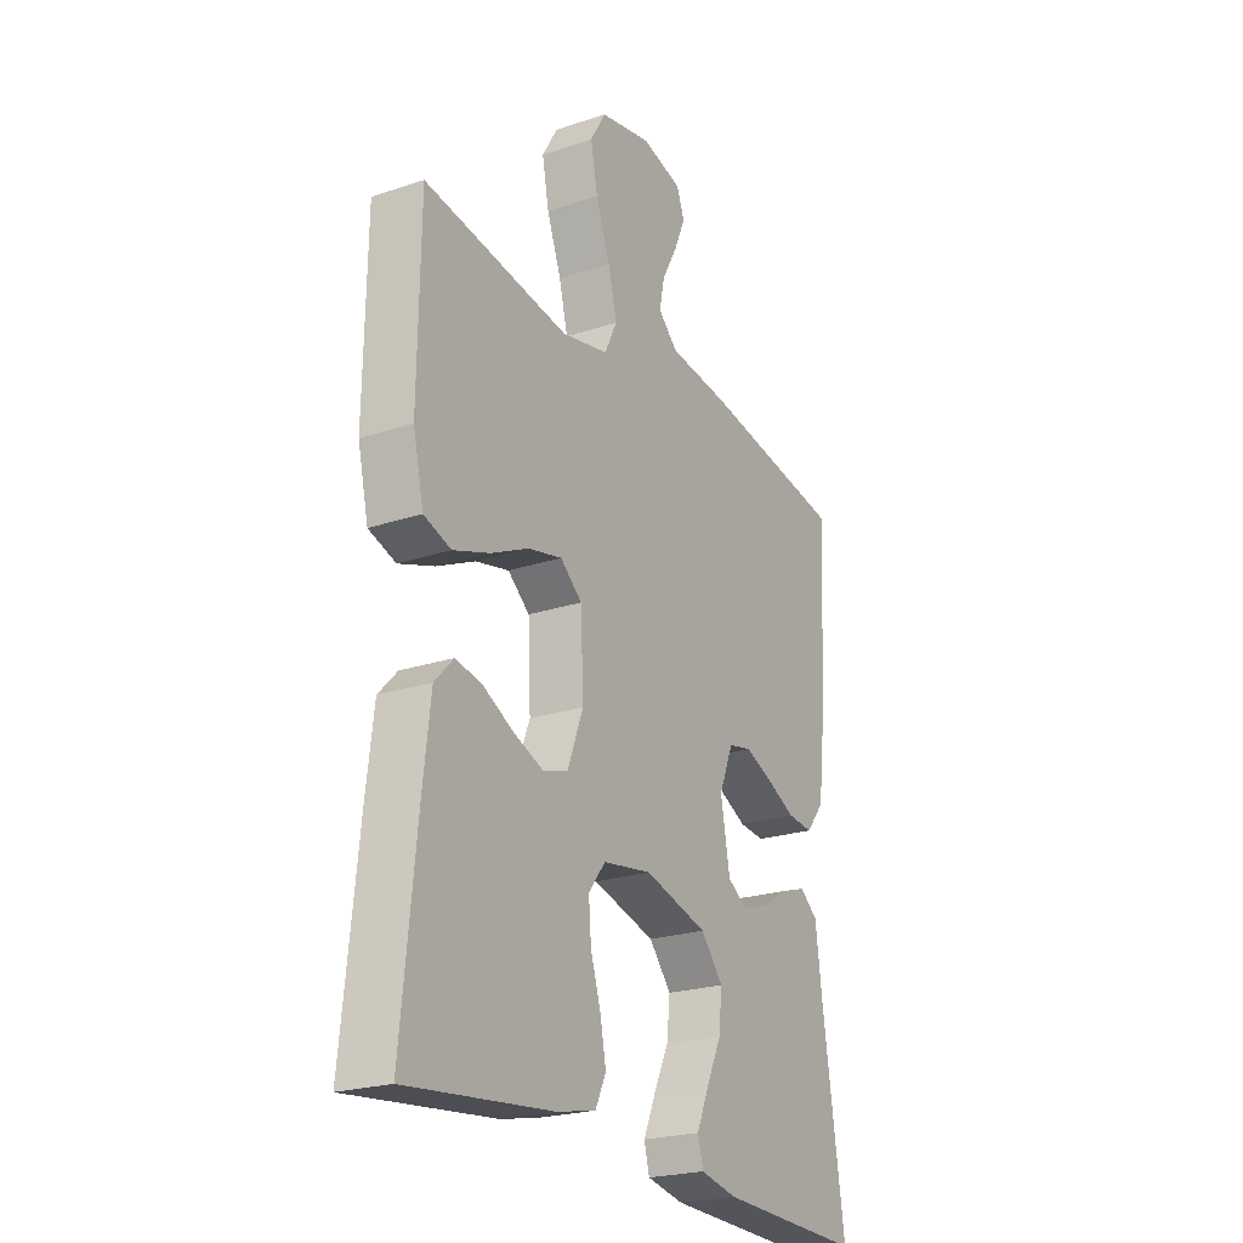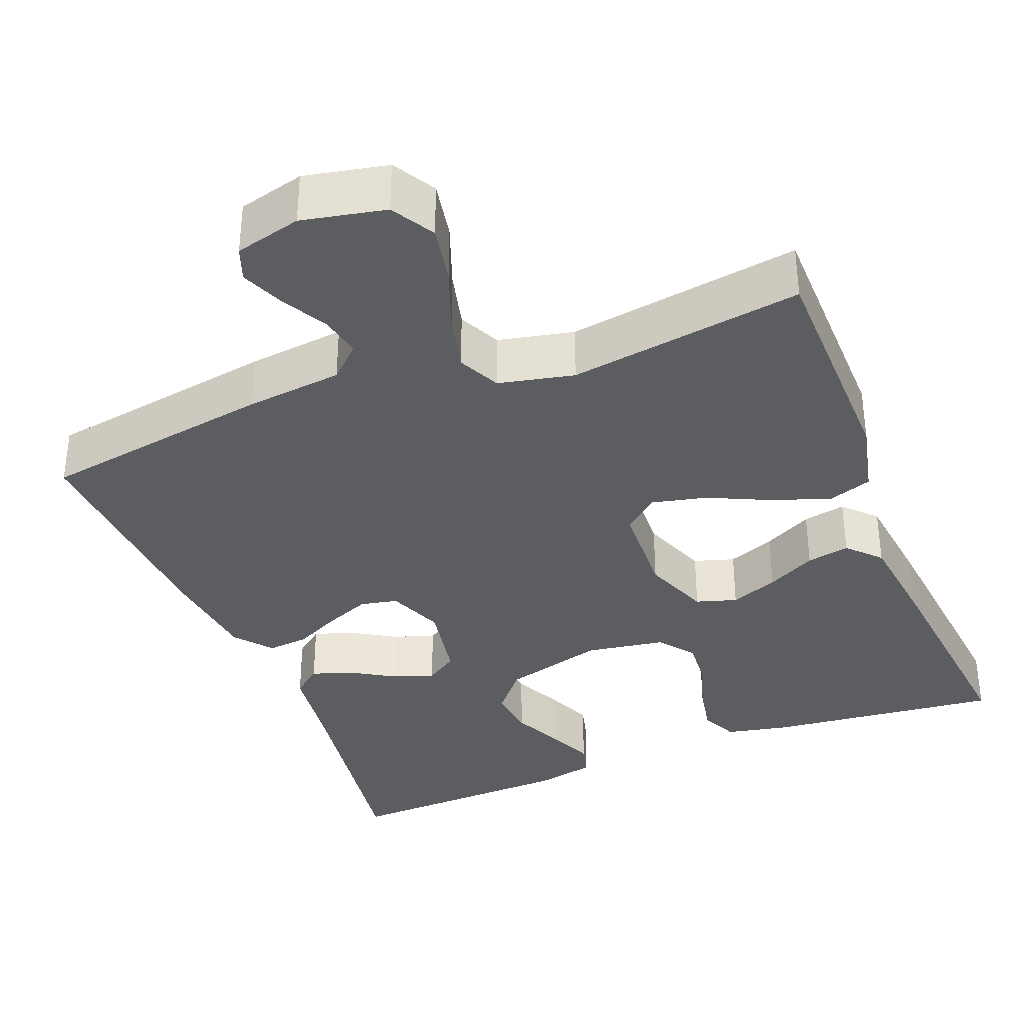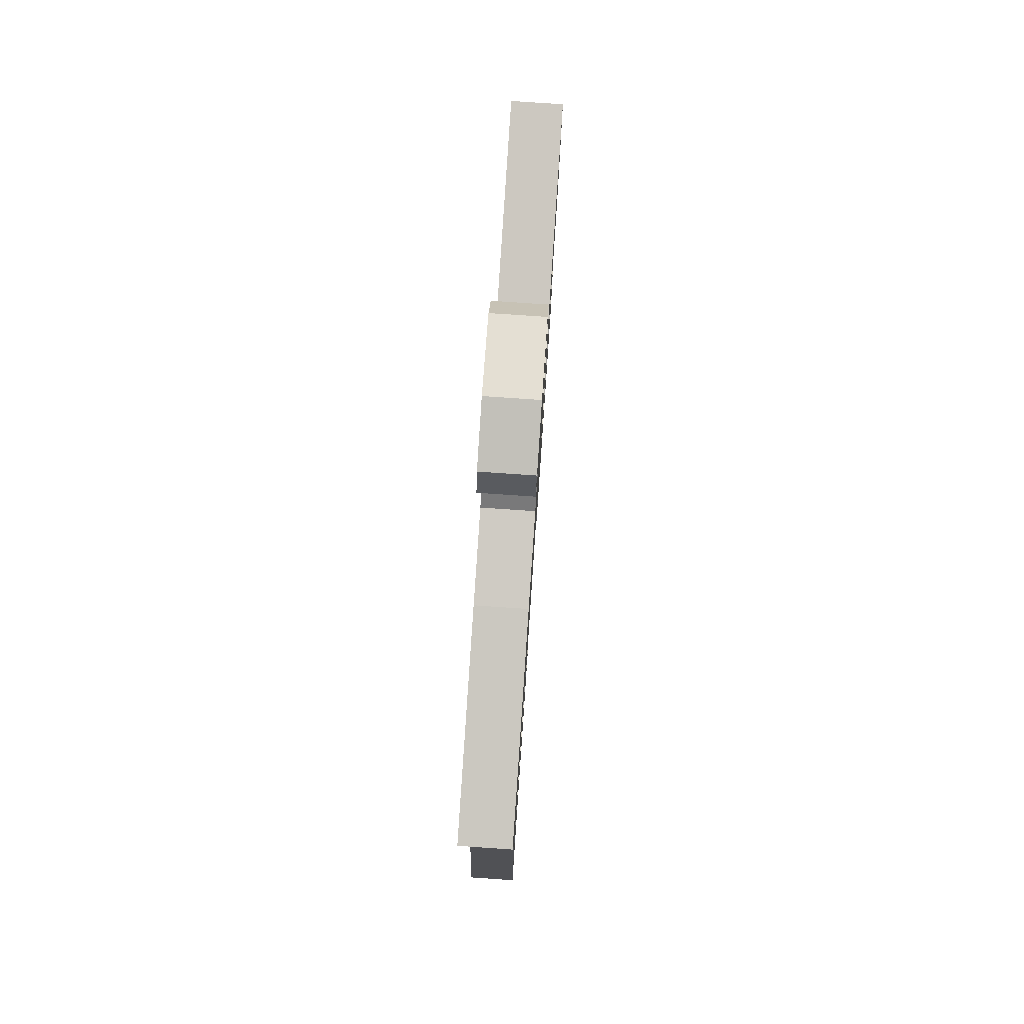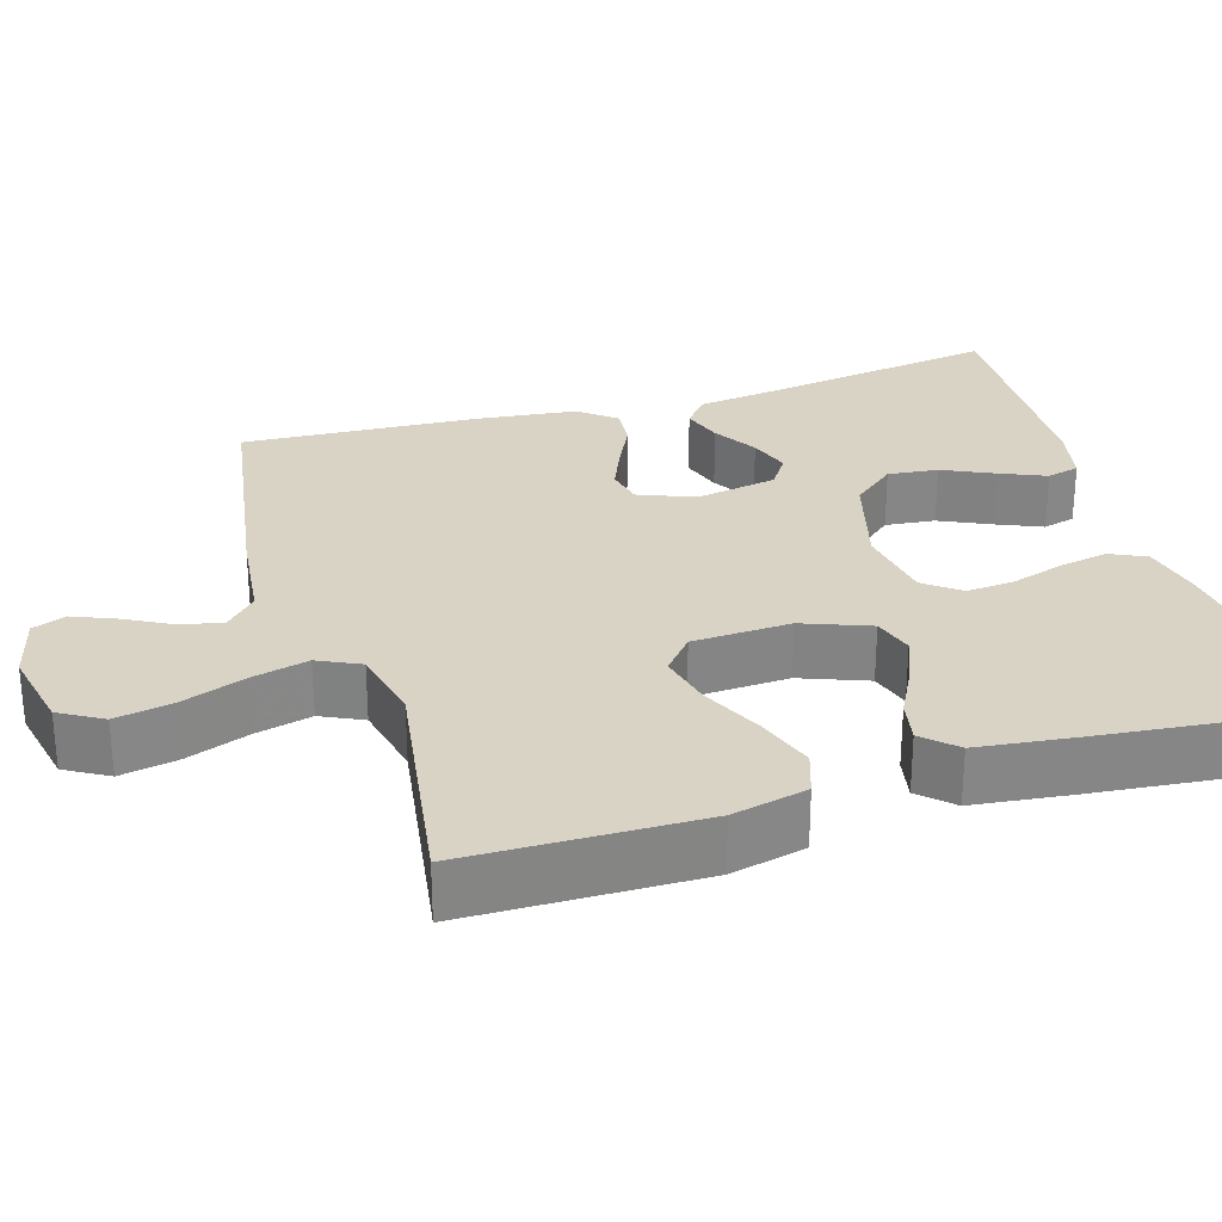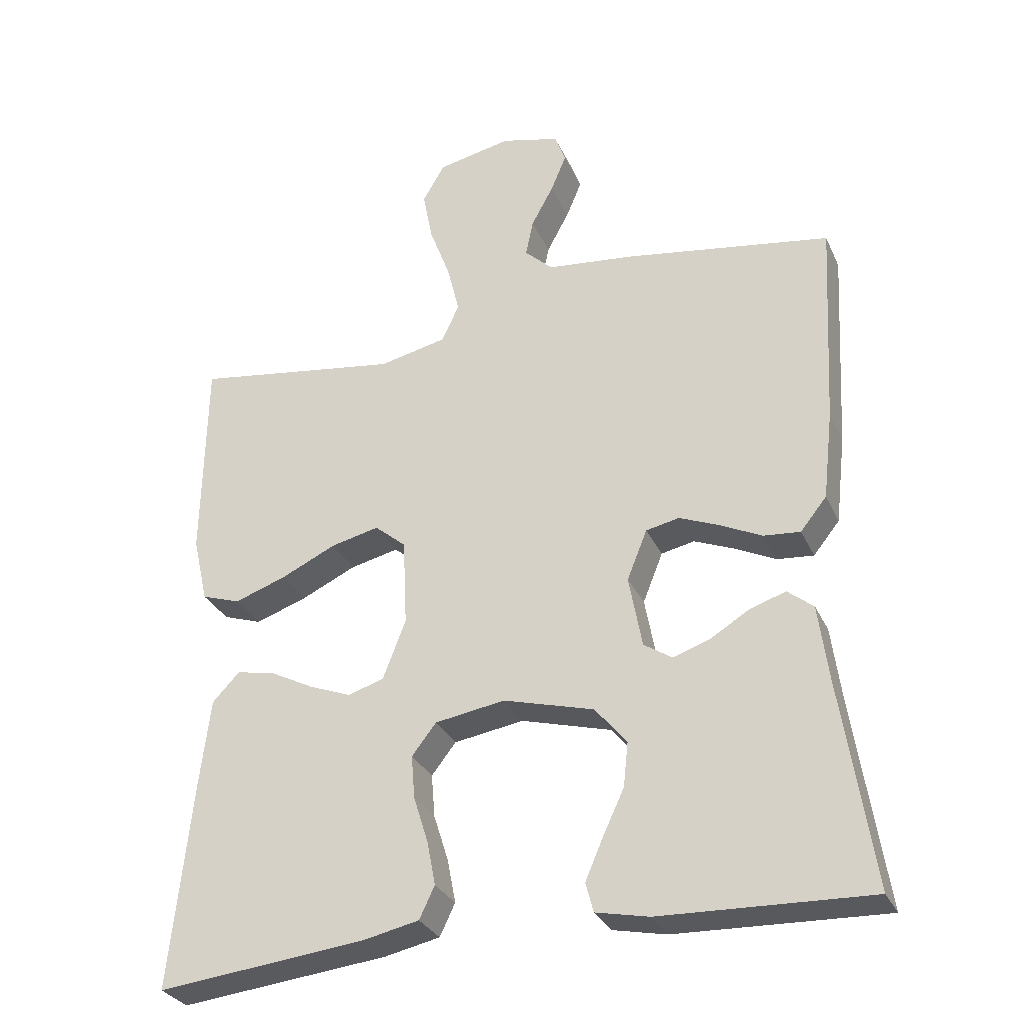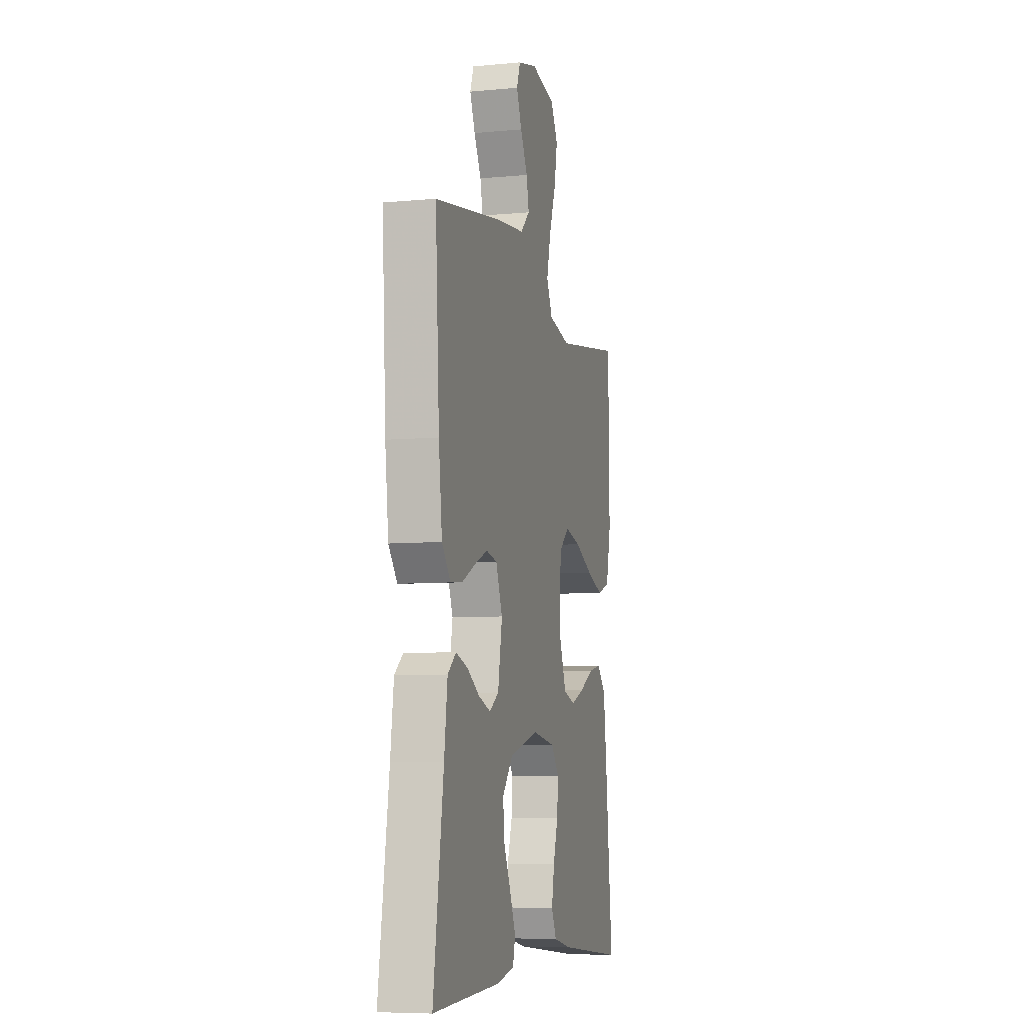
<metadata>
{"format":"obj","ext":"obj","renderer":"f3d","projection":"perspective","resolution":1024,"background":"white","views":[{"elev":-23.0,"azim":119.6,"up":"+Z"},{"elev":-35.7,"azim":21.5,"up":"+Y"},{"elev":78.4,"azim":-86.1,"up":"+Z"},{"elev":28.3,"azim":73.0,"up":"+Y"},{"elev":-30.5,"azim":-158.6,"up":"+Z"},{"elev":-7.2,"azim":-75.1,"up":"+Z"}]}
</metadata>
<code>
v -0.5 0.07 0.5
v -0.2 0.07 0.549
v -0.076 0.07 0.563
v -0.035 0.07 0.602
v -0.046 0.07 0.655
v -0.078 0.07 0.714
v -0.101 0.07 0.769
v -0.085 0.07 0.812
v 0 0.07 0.834
v 0.107 0.07 0.812
v 0.139 0.07 0.757
v 0.125 0.07 0.683
v 0.095 0.07 0.602
v 0.077 0.07 0.529
v 0.103 0.07 0.475
v 0.2 0.07 0.454
v 0.5 0.07 0.5
v 0.504 0.07 0.2
v 0.482 0.07 0.104
v 0.426 0.07 0.085
v 0.351 0.07 0.111
v 0.272 0.07 0.148
v 0.202 0.07 0.164
v 0.157 0.07 0.126
v 0.151 0.07 0
v 0.184 0.07 -0.086
v 0.236 0.07 -0.102
v 0.297 0.07 -0.078
v 0.36 0.07 -0.045
v 0.415 0.07 -0.034
v 0.454 0.07 -0.075
v 0.469 0.07 -0.2
v 0.5 0.07 -0.5
v 0.2 0.07 -0.468
v 0.12 0.07 -0.451
v 0.098 0.07 -0.405
v 0.11 0.07 -0.342
v 0.131 0.07 -0.275
v 0.136 0.07 -0.213
v 0.101 0.07 -0.168
v 0 0.07 -0.152
v -0.13 0.07 -0.188
v -0.176 0.07 -0.243
v -0.169 0.07 -0.307
v -0.138 0.07 -0.373
v -0.113 0.07 -0.431
v -0.124 0.07 -0.473
v -0.2 0.07 -0.489
v -0.5 0.07 -0.5
v -0.455 0.07 -0.2
v -0.441 0.07 -0.092
v -0.404 0.07 -0.062
v -0.352 0.07 -0.079
v -0.296 0.07 -0.113
v -0.243 0.07 -0.131
v -0.202 0.07 -0.104
v -0.183 0.07 0
v -0.212 0.07 0.072
v -0.26 0.07 0.082
v -0.318 0.07 0.058
v -0.377 0.07 0.029
v -0.43 0.07 0.024
v -0.468 0.07 0.071
v -0.483 0.07 0.2
v -0.5 0 0.5
v -0.2 0 0.549
v -0.076 0 0.563
v -0.035 0 0.602
v -0.046 0 0.655
v -0.078 0 0.714
v -0.101 0 0.769
v -0.085 0 0.812
v 0 0 0.834
v 0.107 0 0.812
v 0.139 0 0.757
v 0.125 0 0.683
v 0.095 0 0.602
v 0.077 0 0.529
v 0.103 0 0.475
v 0.2 0 0.454
v 0.5 0 0.5
v 0.504 0 0.2
v 0.482 0 0.104
v 0.426 0 0.085
v 0.351 0 0.111
v 0.272 0 0.148
v 0.202 0 0.164
v 0.157 0 0.126
v 0.151 0 0
v 0.184 0 -0.086
v 0.236 0 -0.102
v 0.297 0 -0.078
v 0.36 0 -0.045
v 0.415 0 -0.034
v 0.454 0 -0.075
v 0.469 0 -0.2
v 0.5 0 -0.5
v 0.2 0 -0.468
v 0.12 0 -0.451
v 0.098 0 -0.405
v 0.11 0 -0.342
v 0.131 0 -0.275
v 0.136 0 -0.213
v 0.101 0 -0.168
v 0 0 -0.152
v -0.13 0 -0.188
v -0.176 0 -0.243
v -0.169 0 -0.307
v -0.138 0 -0.373
v -0.113 0 -0.431
v -0.124 0 -0.473
v -0.2 0 -0.489
v -0.5 0 -0.5
v -0.455 0 -0.2
v -0.441 0 -0.092
v -0.404 0 -0.062
v -0.352 0 -0.079
v -0.296 0 -0.113
v -0.243 0 -0.131
v -0.202 0 -0.104
v -0.183 0 0
v -0.212 0 0.072
v -0.26 0 0.082
v -0.318 0 0.058
v -0.377 0 0.029
v -0.43 0 0.024
v -0.468 0 0.071
v -0.483 0 0.2
f 1 2 3
f 64 1 3
f 63 64 3
f 62 63 3
f 61 62 3
f 60 61 3
f 59 60 3 4
f 58 59 4
f 57 58 4
f 56 57 4
f 52 53 54
f 51 52 54
f 50 51 54
f 49 50 54
f 48 49 54
f 47 48 54
f 46 47 54
f 45 46 54
f 44 45 54
f 43 44 54 55
f 42 43 55 56
f 36 37 38
f 35 36 38
f 34 35 38
f 33 34 38
f 32 33 38
f 31 32 38
f 30 31 38
f 29 30 38
f 28 29 38
f 27 28 38 39
f 26 27 39 40
f 20 21 22
f 19 20 22
f 18 19 22
f 17 18 22
f 16 17 22
f 15 16 22 23
f 14 15 23 24
f 11 12 13
f 10 11 13
f 9 10 13
f 8 9 13
f 7 8 13
f 6 7 13
f 5 6 13
f 4 5 13 14
f 14 24 25
f 4 14 25
f 56 4 25
f 42 56 25
f 41 42 25
f 25 26 40 41
f 67 66 65
f 67 65 128
f 67 128 127
f 67 127 126
f 67 126 125
f 67 125 124
f 68 67 124 123
f 68 123 122
f 68 122 121
f 68 121 120
f 118 117 116
f 118 116 115
f 118 115 114
f 118 114 113
f 118 113 112
f 118 112 111
f 118 111 110
f 118 110 109
f 118 109 108
f 119 118 108 107
f 120 119 107 106
f 102 101 100
f 102 100 99
f 102 99 98
f 102 98 97
f 102 97 96
f 102 96 95
f 102 95 94
f 102 94 93
f 102 93 92
f 103 102 92 91
f 104 103 91 90
f 86 85 84
f 86 84 83
f 86 83 82
f 86 82 81
f 86 81 80
f 87 86 80 79
f 88 87 79 78
f 77 76 75
f 77 75 74
f 77 74 73
f 77 73 72
f 77 72 71
f 77 71 70
f 77 70 69
f 78 77 69 68
f 89 88 78
f 89 78 68
f 89 68 120
f 89 120 106
f 89 106 105
f 105 104 90 89
f 1 65 66 2
f 2 66 67 3
f 3 67 68 4
f 4 68 69 5
f 5 69 70 6
f 6 70 71 7
f 7 71 72 8
f 8 72 73 9
f 9 73 74 10
f 10 74 75 11
f 11 75 76 12
f 12 76 77 13
f 13 77 78 14
f 14 78 79 15
f 15 79 80 16
f 16 80 81 17
f 17 81 82 18
f 18 82 83 19
f 19 83 84 20
f 20 84 85 21
f 21 85 86 22
f 22 86 87 23
f 23 87 88 24
f 24 88 89 25
f 25 89 90 26
f 26 90 91 27
f 27 91 92 28
f 28 92 93 29
f 29 93 94 30
f 30 94 95 31
f 31 95 96 32
f 32 96 97 33
f 33 97 98 34
f 34 98 99 35
f 35 99 100 36
f 36 100 101 37
f 37 101 102 38
f 38 102 103 39
f 39 103 104 40
f 40 104 105 41
f 41 105 106 42
f 42 106 107 43
f 43 107 108 44
f 44 108 109 45
f 45 109 110 46
f 46 110 111 47
f 47 111 112 48
f 48 112 113 49
f 49 113 114 50
f 50 114 115 51
f 51 115 116 52
f 52 116 117 53
f 53 117 118 54
f 54 118 119 55
f 55 119 120 56
f 56 120 121 57
f 57 121 122 58
f 58 122 123 59
f 59 123 124 60
f 60 124 125 61
f 61 125 126 62
f 62 126 127 63
f 63 127 128 64
f 64 128 65 1

</code>
